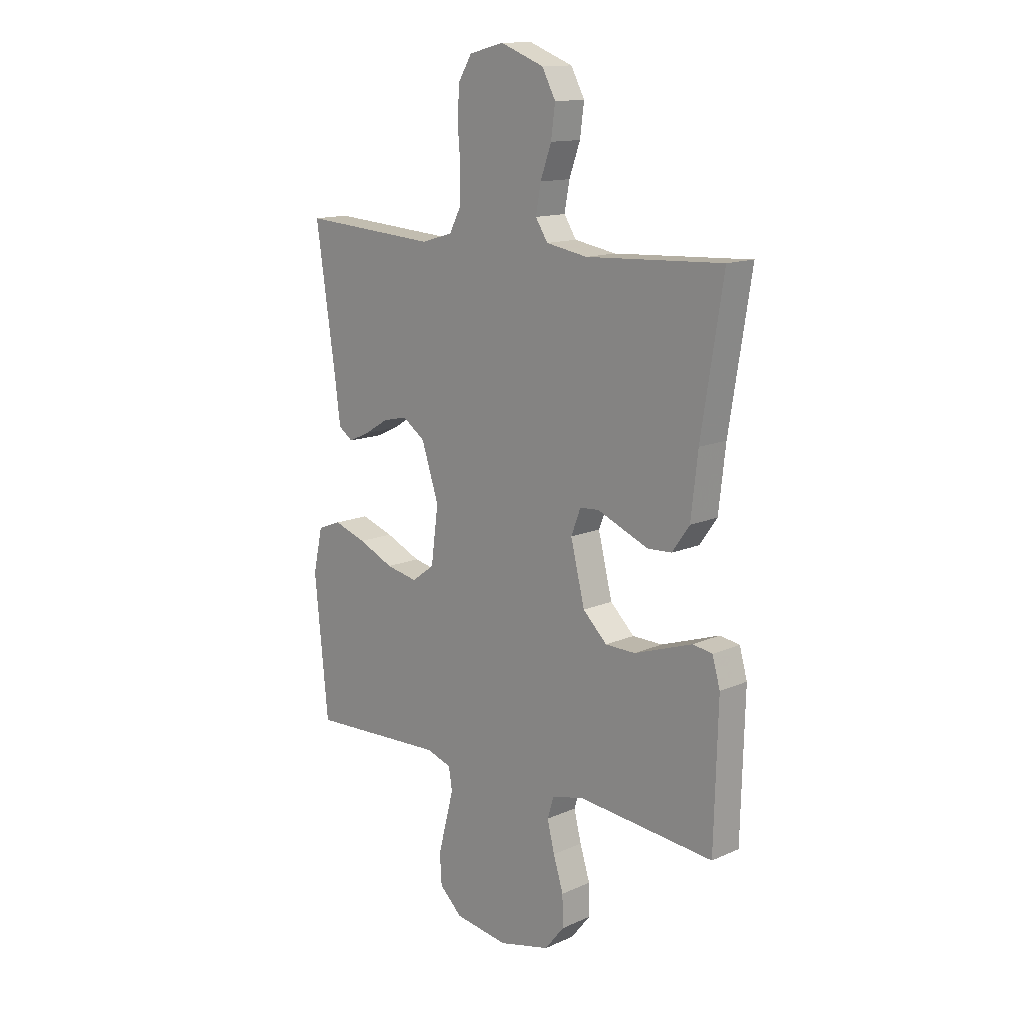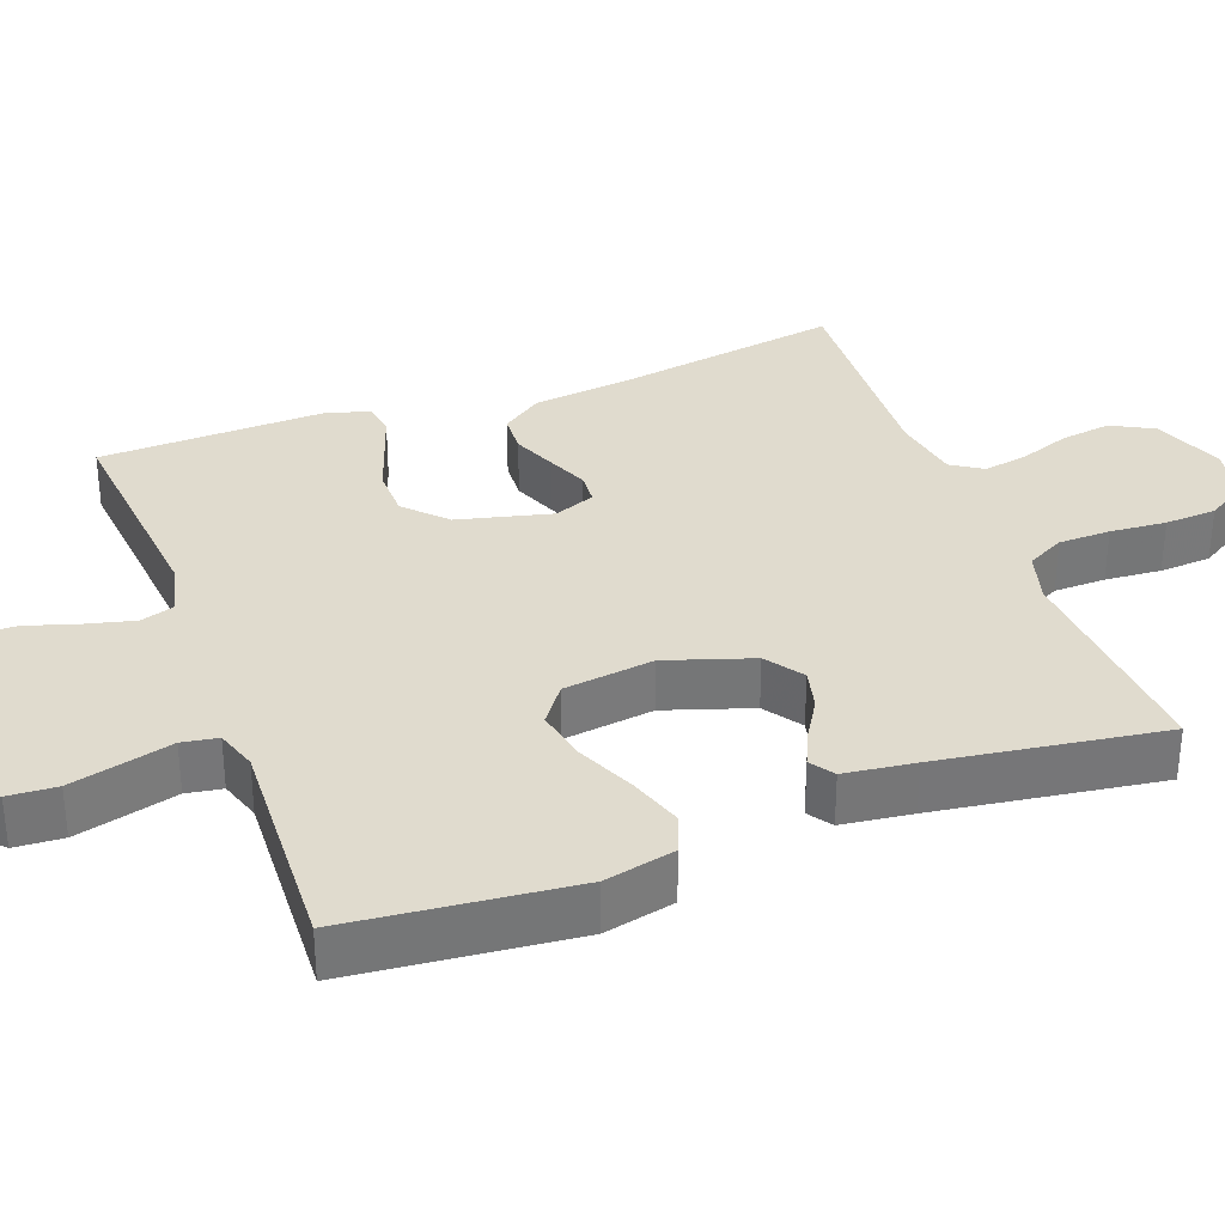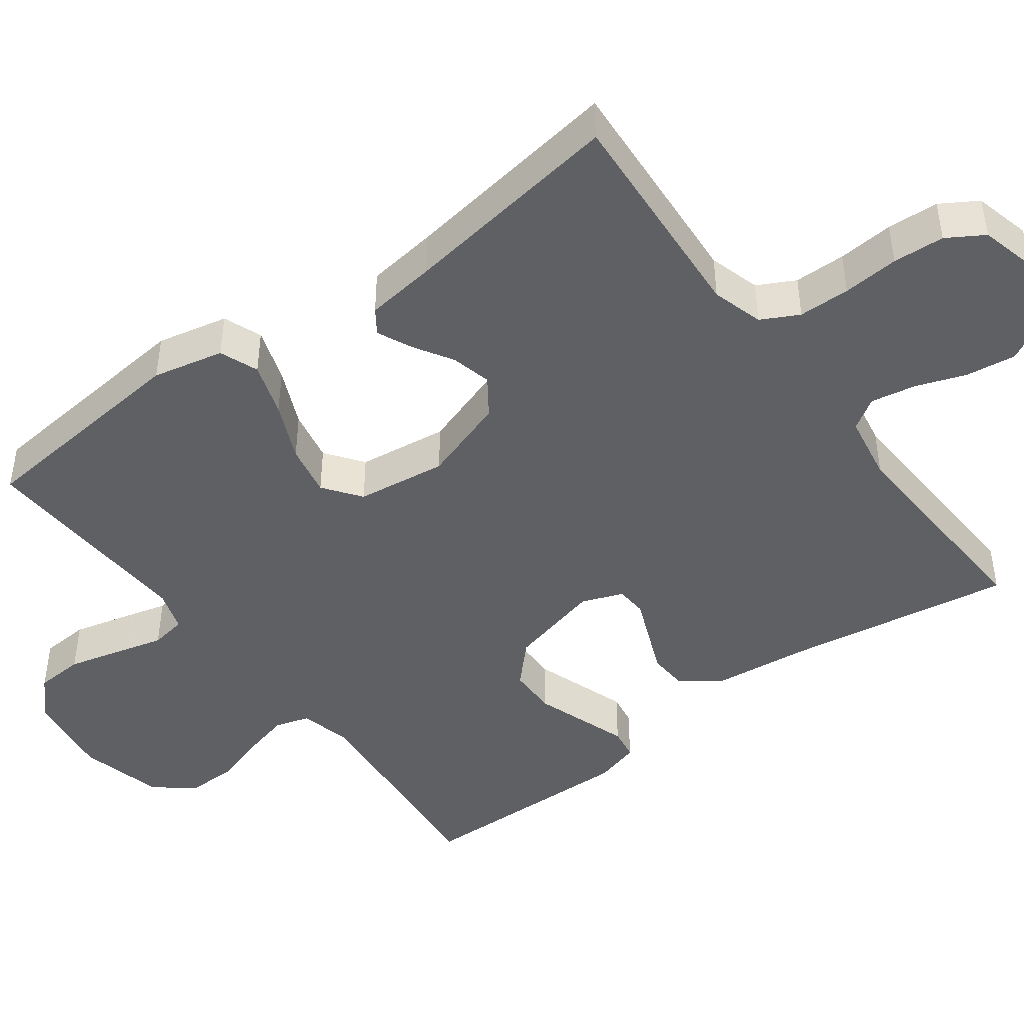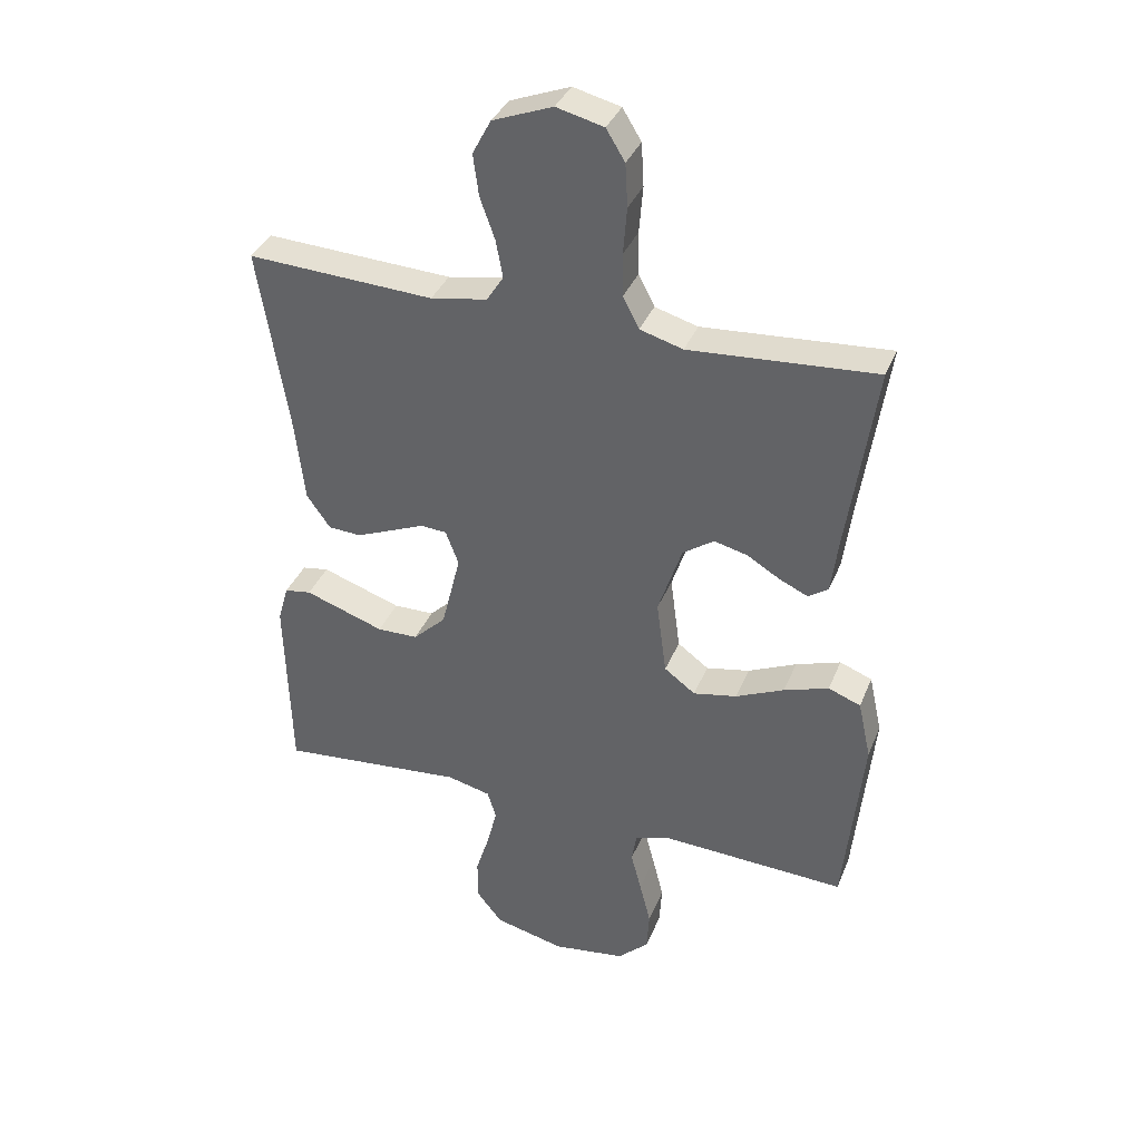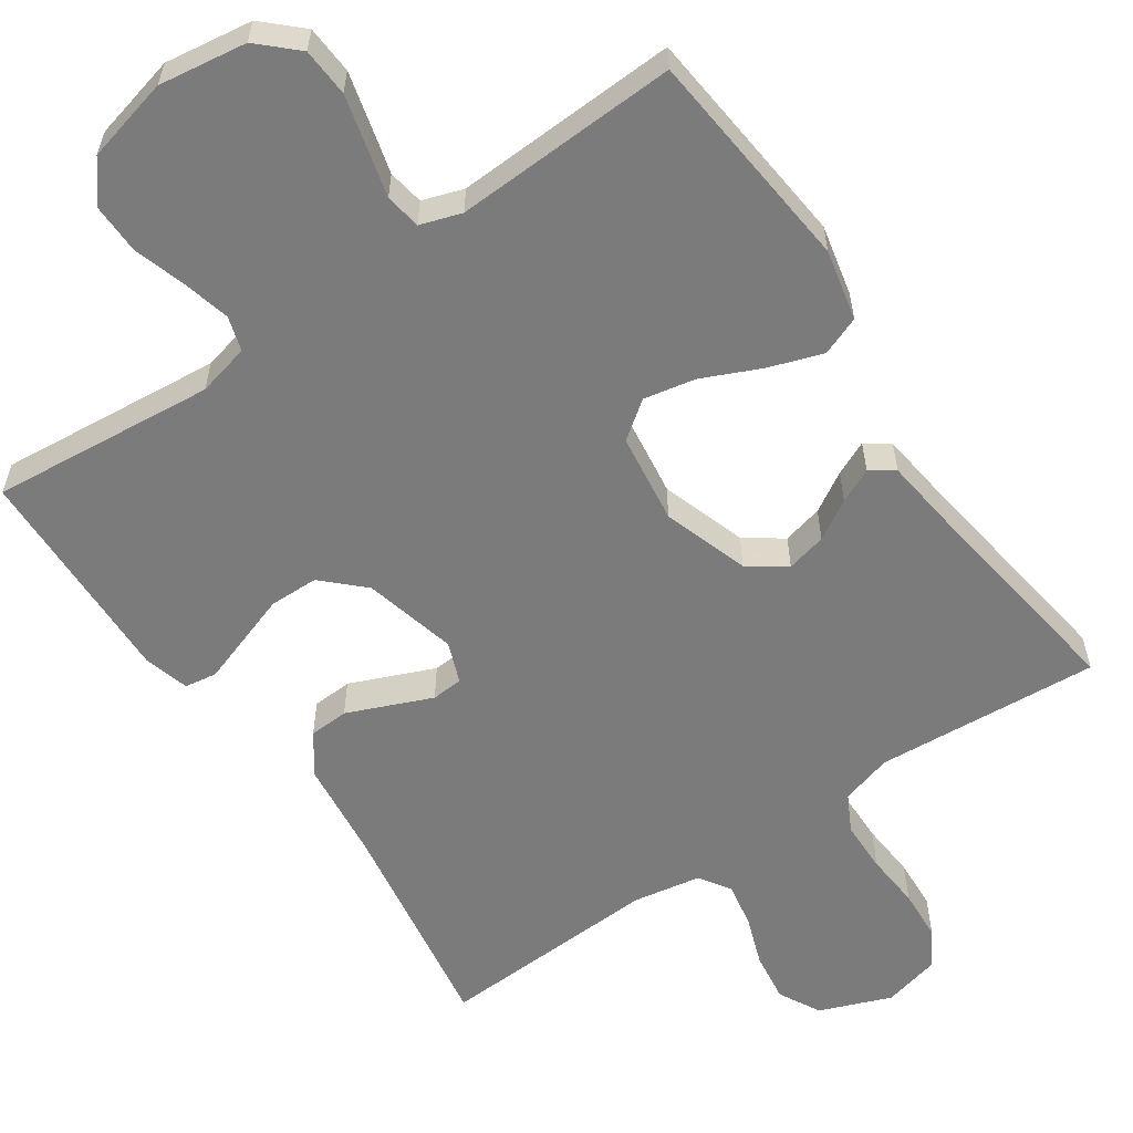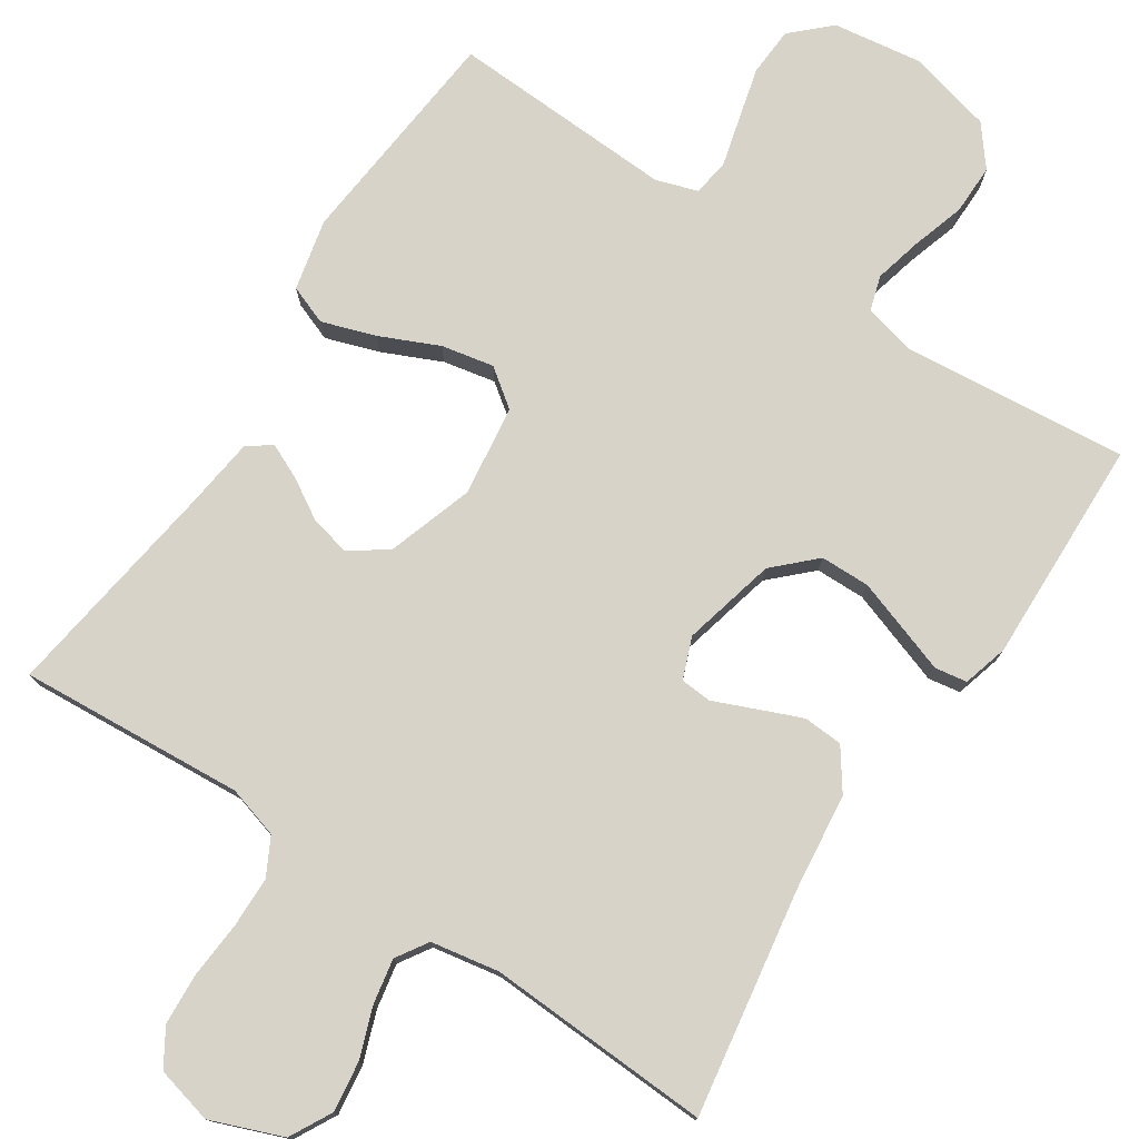
<metadata>
{"format":"obj","ext":"obj","renderer":"f3d","projection":"perspective","resolution":1024,"background":"white","views":[{"elev":13.6,"azim":45.3,"up":"+Z"},{"elev":33.5,"azim":-110.4,"up":"+Y"},{"elev":-45.1,"azim":-53.3,"up":"+Y"},{"elev":36.3,"azim":-159.6,"up":"+Z"},{"elev":-58.5,"azim":-145.7,"up":"+Y"},{"elev":76.9,"azim":33.3,"up":"+Y"}]}
</metadata>
<code>
v 0.5 0.07 -0.5
v 0.2 0.07 -0.472
v 0.13 0.07 -0.489
v 0.116 0.07 -0.535
v 0.132 0.07 -0.599
v 0.154 0.07 -0.669
v 0.155 0.07 -0.736
v 0.113 0.07 -0.789
v 0 0.07 -0.817
v -0.118 0.07 -0.8
v -0.168 0.07 -0.753
v -0.172 0.07 -0.688
v -0.154 0.07 -0.617
v -0.137 0.07 -0.552
v -0.145 0.07 -0.504
v -0.2 0.07 -0.486
v -0.5 0.07 -0.5
v -0.53 0.07 -0.2
v -0.509 0.07 -0.105
v -0.457 0.07 -0.085
v -0.385 0.07 -0.109
v -0.307 0.07 -0.144
v -0.237 0.07 -0.158
v -0.187 0.07 -0.121
v -0.171 0.07 0
v -0.209 0.07 0.115
v -0.259 0.07 0.15
v -0.313 0.07 0.137
v -0.366 0.07 0.105
v -0.412 0.07 0.084
v -0.444 0.07 0.106
v -0.456 0.07 0.2
v -0.5 0.07 0.5
v -0.2 0.07 0.479
v -0.131 0.07 0.499
v -0.105 0.07 0.549
v -0.104 0.07 0.618
v -0.11 0.07 0.693
v -0.106 0.07 0.762
v -0.076 0.07 0.811
v 0 0.07 0.83
v 0.096 0.07 0.793
v 0.126 0.07 0.737
v 0.117 0.07 0.67
v 0.093 0.07 0.603
v 0.082 0.07 0.543
v 0.109 0.07 0.501
v 0.2 0.07 0.485
v 0.5 0.07 0.5
v 0.452 0.07 0.2
v 0.437 0.07 0.068
v 0.399 0.07 0.014
v 0.346 0.07 0.011
v 0.288 0.07 0.035
v 0.233 0.07 0.058
v 0.191 0.07 0.055
v 0.17 0.07 0
v 0.201 0.07 -0.125
v 0.254 0.07 -0.176
v 0.32 0.07 -0.177
v 0.387 0.07 -0.154
v 0.448 0.07 -0.133
v 0.491 0.07 -0.14
v 0.508 0.07 -0.2
v 0.5 0 -0.5
v 0.2 0 -0.472
v 0.13 0 -0.489
v 0.116 0 -0.535
v 0.132 0 -0.599
v 0.154 0 -0.669
v 0.155 0 -0.736
v 0.113 0 -0.789
v 0 0 -0.817
v -0.118 0 -0.8
v -0.168 0 -0.753
v -0.172 0 -0.688
v -0.154 0 -0.617
v -0.137 0 -0.552
v -0.145 0 -0.504
v -0.2 0 -0.486
v -0.5 0 -0.5
v -0.53 0 -0.2
v -0.509 0 -0.105
v -0.457 0 -0.085
v -0.385 0 -0.109
v -0.307 0 -0.144
v -0.237 0 -0.158
v -0.187 0 -0.121
v -0.171 0 0
v -0.209 0 0.115
v -0.259 0 0.15
v -0.313 0 0.137
v -0.366 0 0.105
v -0.412 0 0.084
v -0.444 0 0.106
v -0.456 0 0.2
v -0.5 0 0.5
v -0.2 0 0.479
v -0.131 0 0.499
v -0.105 0 0.549
v -0.104 0 0.618
v -0.11 0 0.693
v -0.106 0 0.762
v -0.076 0 0.811
v 0 0 0.83
v 0.096 0 0.793
v 0.126 0 0.737
v 0.117 0 0.67
v 0.093 0 0.603
v 0.082 0 0.543
v 0.109 0 0.501
v 0.2 0 0.485
v 0.5 0 0.5
v 0.452 0 0.2
v 0.437 0 0.068
v 0.399 0 0.014
v 0.346 0 0.011
v 0.288 0 0.035
v 0.233 0 0.058
v 0.191 0 0.055
v 0.17 0 0
v 0.201 0 -0.125
v 0.254 0 -0.176
v 0.32 0 -0.177
v 0.387 0 -0.154
v 0.448 0 -0.133
v 0.491 0 -0.14
v 0.508 0 -0.2
f 61 62 63 64
f 60 61 64 1
f 59 60 1 2
f 58 59 2 3
f 57 58 3 4
f 52 53 54 55
f 50 51 52 55
f 48 49 50 55
f 47 48 55 56
f 46 47 56 57
f 42 43 44 45
f 42 45 46
f 41 42 46
f 37 38 39 40
f 36 37 40 41
f 32 33 34
f 32 34 35
f 31 32 35
f 28 29 30 31
f 27 28 31 35
f 26 27 35 36
f 19 20 21 22
f 19 22 23
f 16 17 18 19
f 15 16 19 23
f 11 12 13 14
f 9 10 11 14
f 9 14 15
f 5 6 7 8
f 4 5 8 9
f 25 26 36 41
f 24 25 41 46
f 9 15 23 24
f 24 46 57
f 4 9 24 57
f 128 127 126 125
f 65 128 125 124
f 66 65 124 123
f 67 66 123 122
f 68 67 122 121
f 119 118 117 116
f 119 116 115 114
f 119 114 113 112
f 120 119 112 111
f 121 120 111 110
f 109 108 107 106
f 110 109 106
f 110 106 105
f 104 103 102 101
f 105 104 101 100
f 98 97 96
f 99 98 96
f 99 96 95
f 95 94 93 92
f 99 95 92 91
f 100 99 91 90
f 86 85 84 83
f 87 86 83
f 83 82 81 80
f 87 83 80 79
f 78 77 76 75
f 78 75 74 73
f 79 78 73
f 72 71 70 69
f 73 72 69 68
f 105 100 90 89
f 110 105 89 88
f 88 87 79 73
f 121 110 88
f 121 88 73 68
f 1 65 66 2
f 2 66 67 3
f 3 67 68 4
f 4 68 69 5
f 5 69 70 6
f 6 70 71 7
f 7 71 72 8
f 8 72 73 9
f 9 73 74 10
f 10 74 75 11
f 11 75 76 12
f 12 76 77 13
f 13 77 78 14
f 14 78 79 15
f 15 79 80 16
f 16 80 81 17
f 17 81 82 18
f 18 82 83 19
f 19 83 84 20
f 20 84 85 21
f 21 85 86 22
f 22 86 87 23
f 23 87 88 24
f 24 88 89 25
f 25 89 90 26
f 26 90 91 27
f 27 91 92 28
f 28 92 93 29
f 29 93 94 30
f 30 94 95 31
f 31 95 96 32
f 32 96 97 33
f 33 97 98 34
f 34 98 99 35
f 35 99 100 36
f 36 100 101 37
f 37 101 102 38
f 38 102 103 39
f 39 103 104 40
f 40 104 105 41
f 41 105 106 42
f 42 106 107 43
f 43 107 108 44
f 44 108 109 45
f 45 109 110 46
f 46 110 111 47
f 47 111 112 48
f 48 112 113 49
f 49 113 114 50
f 50 114 115 51
f 51 115 116 52
f 52 116 117 53
f 53 117 118 54
f 54 118 119 55
f 55 119 120 56
f 56 120 121 57
f 57 121 122 58
f 58 122 123 59
f 59 123 124 60
f 60 124 125 61
f 61 125 126 62
f 62 126 127 63
f 63 127 128 64
f 64 128 65 1

</code>
